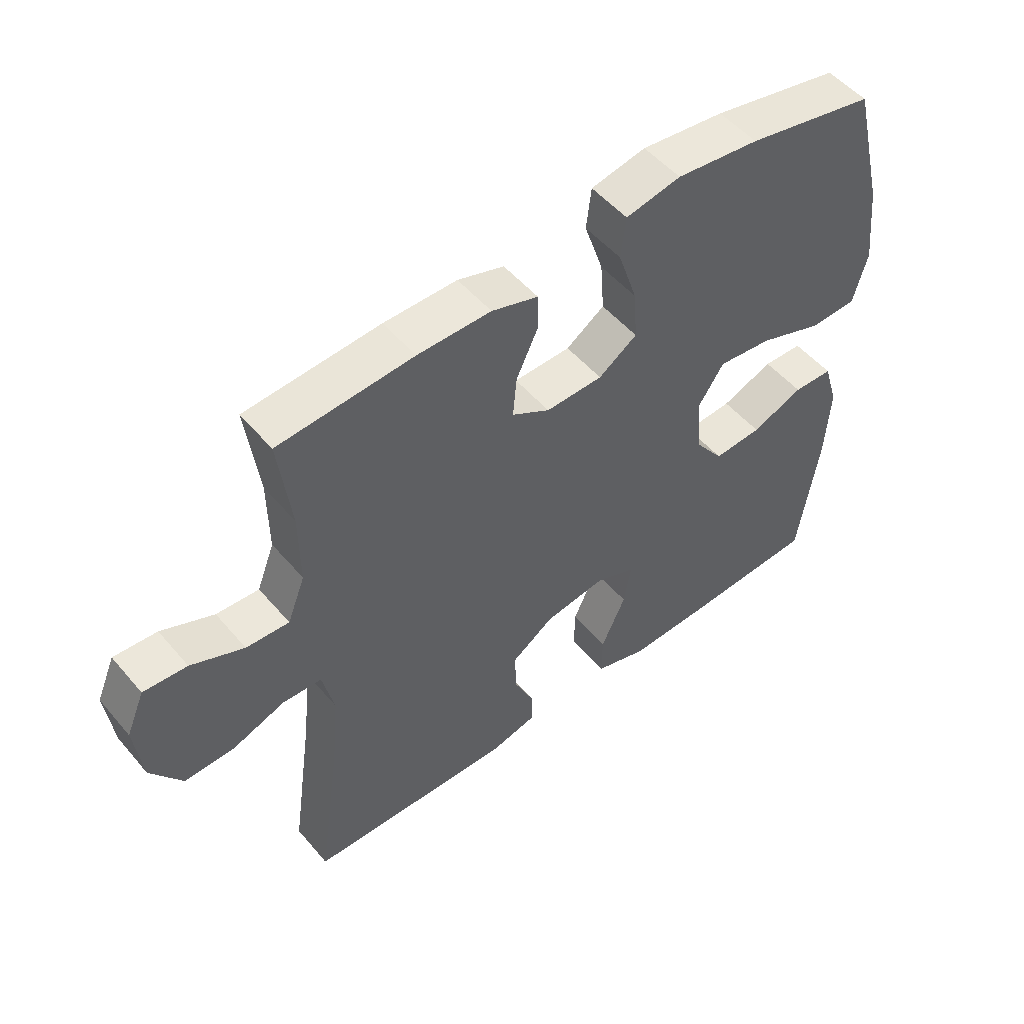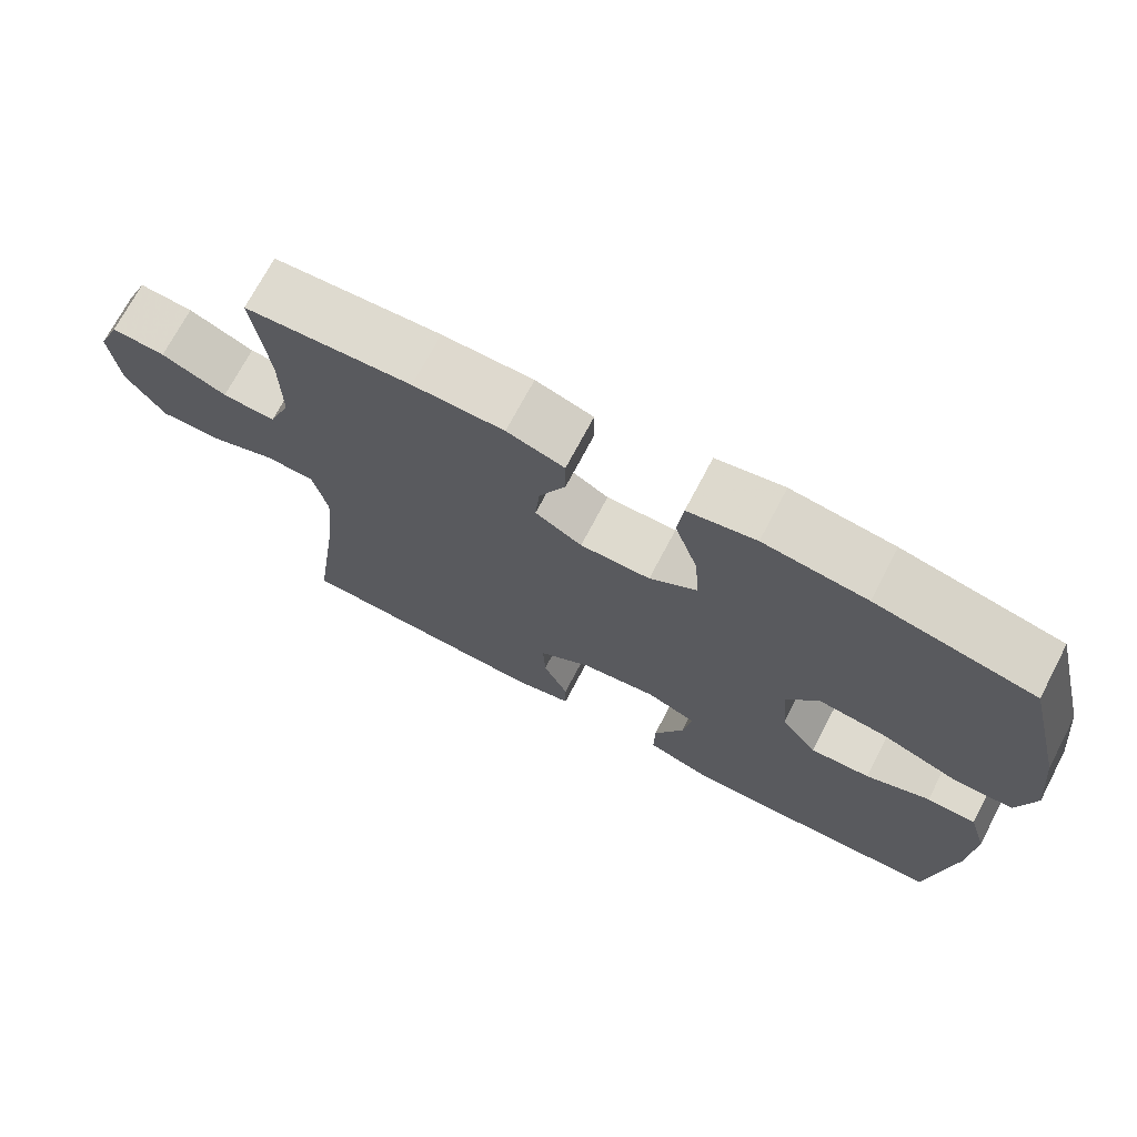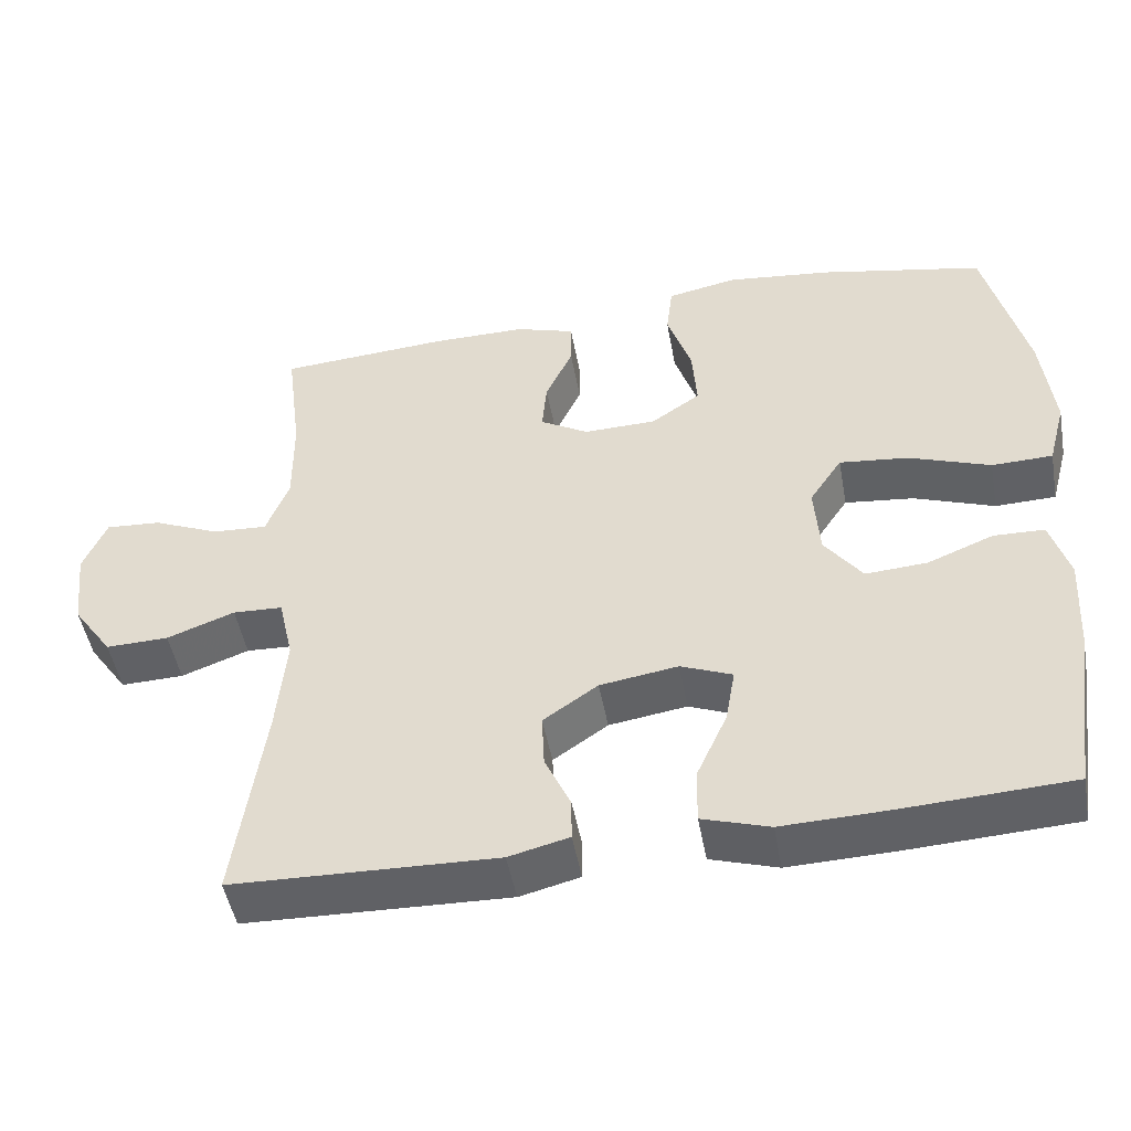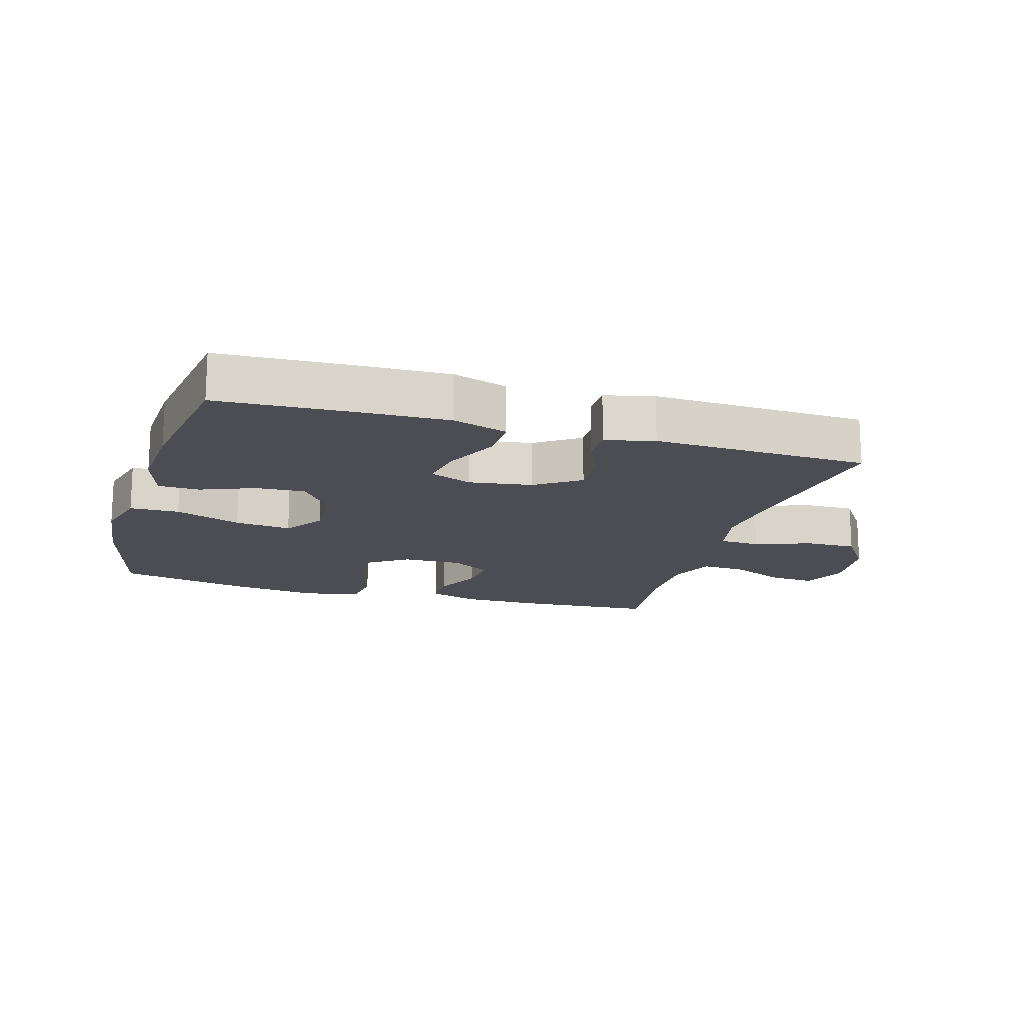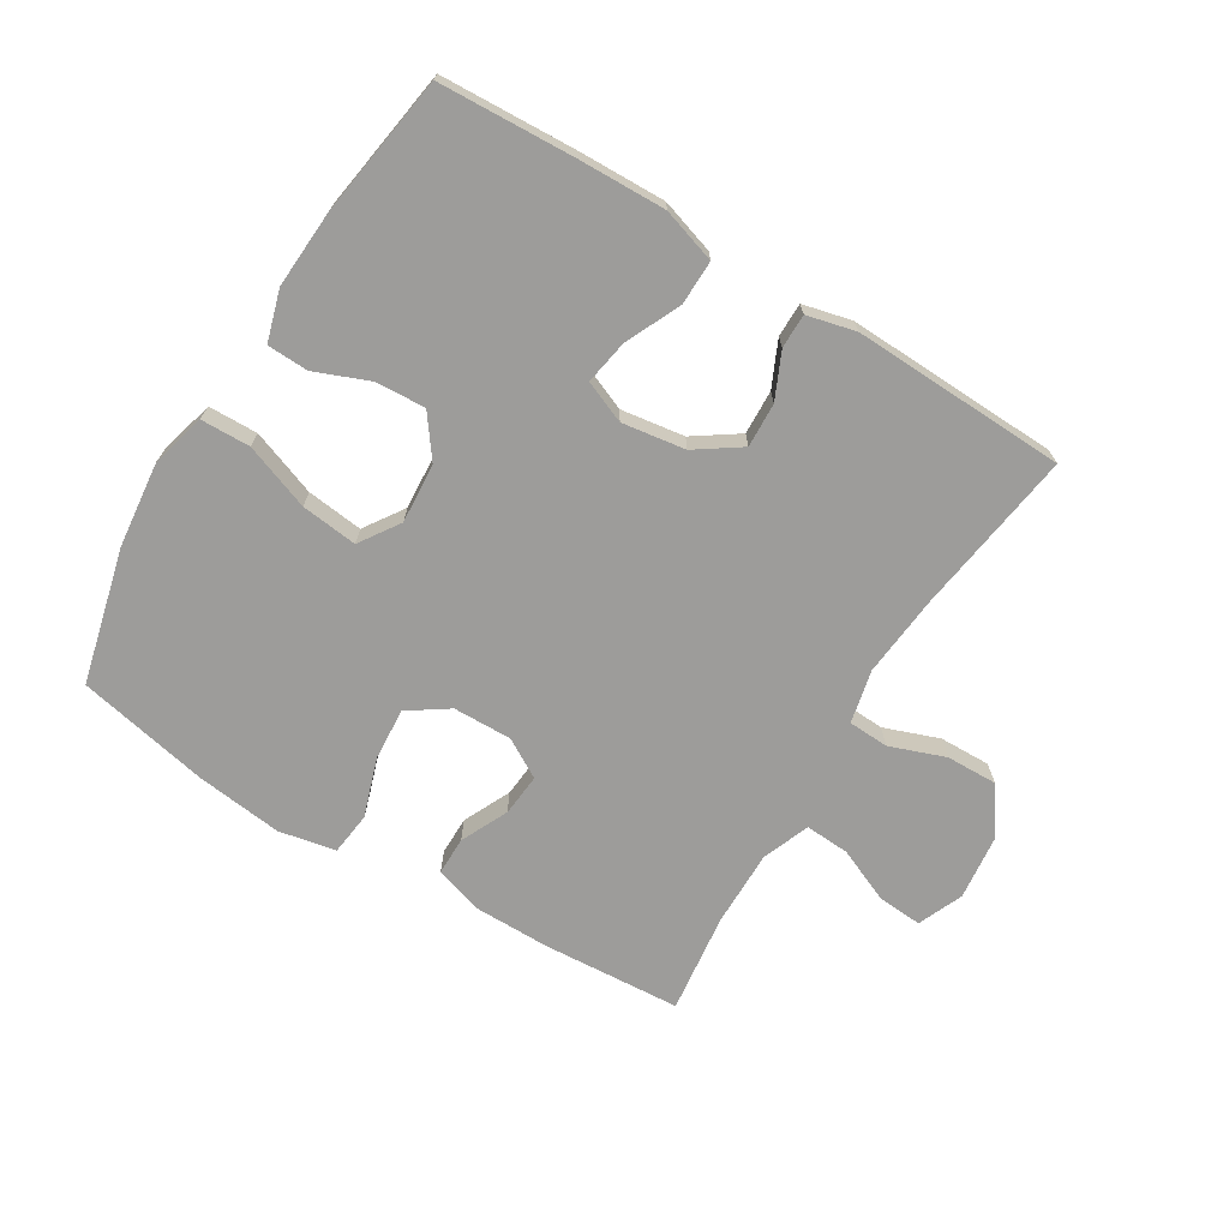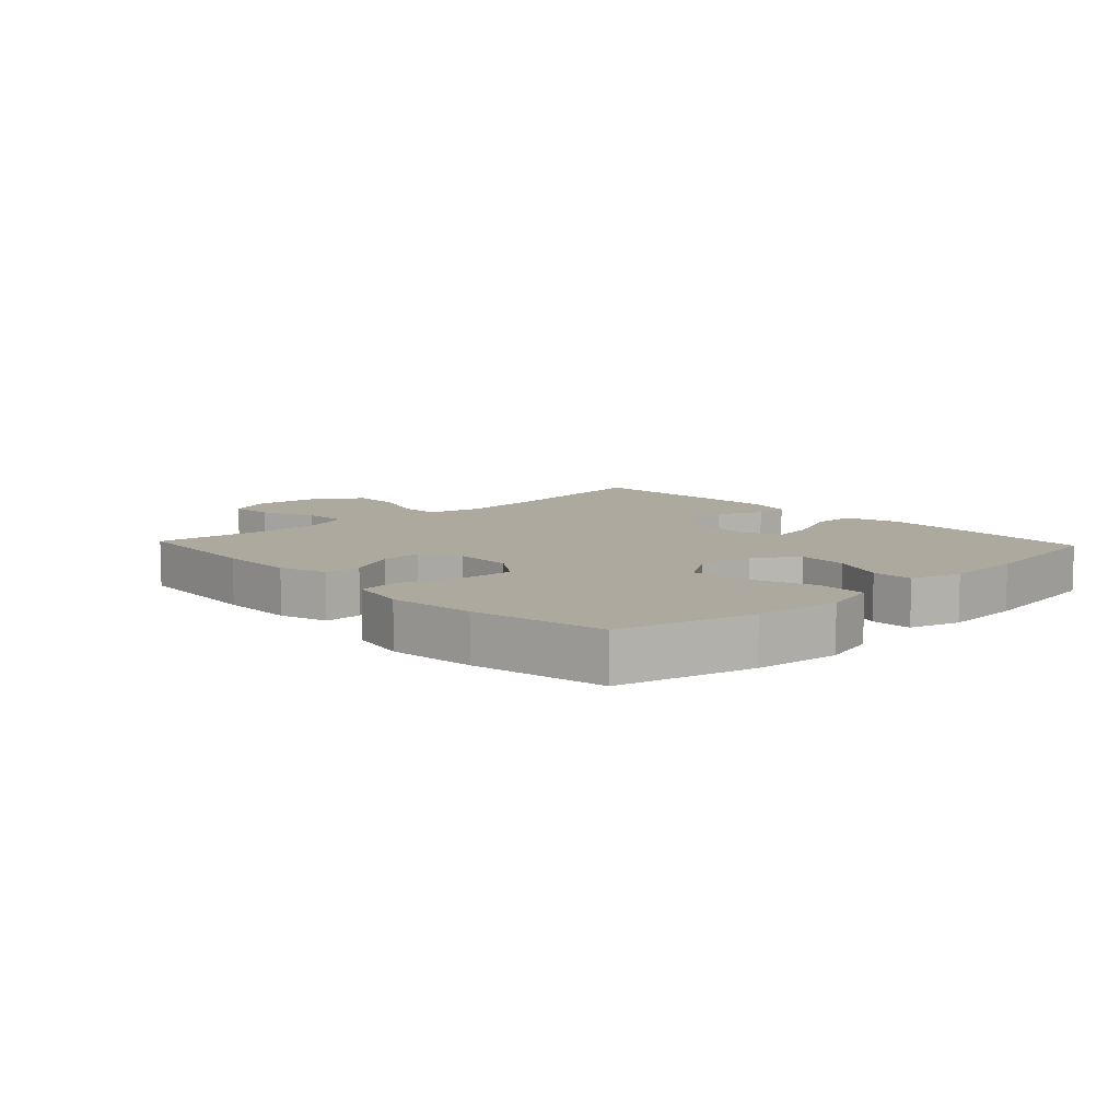
<metadata>
{"format":"obj","ext":"obj","renderer":"f3d","projection":"perspective","resolution":1024,"background":"white","views":[{"elev":51.7,"azim":-39.0,"up":"+Z"},{"elev":71.5,"azim":27.7,"up":"+Z"},{"elev":-48.6,"azim":10.3,"up":"+Z"},{"elev":-16.3,"azim":163.4,"up":"+Y"},{"elev":-70.2,"azim":148.5,"up":"+Y"},{"elev":9.0,"azim":46.9,"up":"+Y"}]}
</metadata>
<code>
v -0.5 0.07 0.5
v -0.28 0.07 0.515
v -0.16 0.07 0.515
v -0.084 0.07 0.491
v -0.084 0.07 0.431
v -0.119 0.07 0.356
v -0.125 0.07 0.289
v -0.063 0.07 0.253
v 0.03 0.07 0.255
v 0.093 0.07 0.298
v 0.087 0.07 0.38
v 0.056 0.07 0.473
v 0.064 0.07 0.541
v 0.154 0.07 0.559
v 0.29 0.07 0.543
v 0.5 0.07 0.5
v 0.553 0.07 0.287
v 0.568 0.07 0.152
v 0.545 0.07 0.066
v 0.467 0.07 0.064
v 0.363 0.07 0.102
v 0.274 0.07 0.112
v 0.232 0.07 0.049
v 0.239 0.07 -0.046
v 0.287 0.07 -0.111
v 0.366 0.07 -0.106
v 0.451 0.07 -0.072
v 0.516 0.07 -0.074
v 0.54 0.07 -0.154
v 0.533 0.07 -0.278
v 0.5 0.07 -0.5
v 0.285 0.07 -0.511
v 0.148 0.07 -0.515
v 0.062 0.07 -0.488
v 0.063 0.07 -0.418
v 0.103 0.07 -0.33
v 0.115 0.07 -0.26
v 0.049 0.07 -0.233
v -0.051 0.07 -0.248
v -0.121 0.07 -0.296
v -0.118 0.07 -0.366
v -0.085 0.07 -0.438
v -0.085 0.07 -0.492
v -0.162 0.07 -0.511
v -0.5 0.07 -0.5
v -0.463 0.07 -0.238
v -0.451 0.07 -0.109
v -0.47 0.07 -0.025
v -0.534 0.07 -0.022
v -0.621 0.07 -0.054
v -0.702 0.07 -0.056
v -0.753 0.07 0.017
v -0.765 0.07 0.121
v -0.735 0.07 0.192
v -0.664 0.07 0.187
v -0.578 0.07 0.15
v -0.508 0.07 0.146
v -0.479 0.07 0.221
v -0.48 0.07 0.342
v -0.5 0 0.5
v -0.28 0 0.515
v -0.16 0 0.515
v -0.084 0 0.491
v -0.084 0 0.431
v -0.119 0 0.356
v -0.125 0 0.289
v -0.063 0 0.253
v 0.03 0 0.255
v 0.093 0 0.298
v 0.087 0 0.38
v 0.056 0 0.473
v 0.064 0 0.541
v 0.154 0 0.559
v 0.29 0 0.543
v 0.5 0 0.5
v 0.553 0 0.287
v 0.568 0 0.152
v 0.545 0 0.066
v 0.467 0 0.064
v 0.363 0 0.102
v 0.274 0 0.112
v 0.232 0 0.049
v 0.239 0 -0.046
v 0.287 0 -0.111
v 0.366 0 -0.106
v 0.451 0 -0.072
v 0.516 0 -0.074
v 0.54 0 -0.154
v 0.533 0 -0.278
v 0.5 0 -0.5
v 0.285 0 -0.511
v 0.148 0 -0.515
v 0.062 0 -0.488
v 0.063 0 -0.418
v 0.103 0 -0.33
v 0.115 0 -0.26
v 0.049 0 -0.233
v -0.051 0 -0.248
v -0.121 0 -0.296
v -0.118 0 -0.366
v -0.085 0 -0.438
v -0.085 0 -0.492
v -0.162 0 -0.511
v -0.5 0 -0.5
v -0.463 0 -0.238
v -0.451 0 -0.109
v -0.47 0 -0.025
v -0.534 0 -0.022
v -0.621 0 -0.054
v -0.702 0 -0.056
v -0.753 0 0.017
v -0.765 0 0.121
v -0.735 0 0.192
v -0.664 0 0.187
v -0.578 0 0.15
v -0.508 0 0.146
v -0.479 0 0.221
v -0.48 0 0.342
f 53 54 55 56
f 53 56 57
f 52 53 57
f 49 50 51 52
f 48 49 52 57
f 47 48 57 58
f 43 44 45 46
f 41 42 43 46
f 40 41 46 47
f 39 40 47 58
f 33 34 35 36
f 33 36 37
f 32 33 37
f 31 32 37
f 30 31 37
f 29 30 37 38
f 26 27 28 29
f 25 26 29 38
f 18 19 20 21
f 18 21 22
f 17 18 22
f 16 17 22
f 15 16 22 23
f 11 12 13 14
f 10 11 14 15
f 3 4 5 6
f 3 6 7
f 59 1 2 3
f 59 3 7
f 58 59 7 8
f 39 58 8 9
f 24 25 38 39
f 23 24 39 9
f 10 15 23
f 9 10 23
f 115 114 113 112
f 116 115 112
f 116 112 111
f 111 110 109 108
f 116 111 108 107
f 117 116 107 106
f 105 104 103 102
f 105 102 101 100
f 106 105 100 99
f 117 106 99 98
f 95 94 93 92
f 96 95 92
f 96 92 91
f 96 91 90
f 96 90 89
f 97 96 89 88
f 88 87 86 85
f 97 88 85 84
f 80 79 78 77
f 81 80 77
f 81 77 76
f 81 76 75
f 82 81 75 74
f 73 72 71 70
f 74 73 70 69
f 65 64 63 62
f 66 65 62
f 62 61 60 118
f 66 62 118
f 67 66 118 117
f 68 67 117 98
f 98 97 84 83
f 68 98 83 82
f 82 74 69
f 82 69 68
f 1 60 61 2
f 2 61 62 3
f 3 62 63 4
f 4 63 64 5
f 5 64 65 6
f 6 65 66 7
f 7 66 67 8
f 8 67 68 9
f 9 68 69 10
f 10 69 70 11
f 11 70 71 12
f 12 71 72 13
f 13 72 73 14
f 14 73 74 15
f 15 74 75 16
f 16 75 76 17
f 17 76 77 18
f 18 77 78 19
f 19 78 79 20
f 20 79 80 21
f 21 80 81 22
f 22 81 82 23
f 23 82 83 24
f 24 83 84 25
f 25 84 85 26
f 26 85 86 27
f 27 86 87 28
f 28 87 88 29
f 29 88 89 30
f 30 89 90 31
f 31 90 91 32
f 32 91 92 33
f 33 92 93 34
f 34 93 94 35
f 35 94 95 36
f 36 95 96 37
f 37 96 97 38
f 38 97 98 39
f 39 98 99 40
f 40 99 100 41
f 41 100 101 42
f 42 101 102 43
f 43 102 103 44
f 44 103 104 45
f 45 104 105 46
f 46 105 106 47
f 47 106 107 48
f 48 107 108 49
f 49 108 109 50
f 50 109 110 51
f 51 110 111 52
f 52 111 112 53
f 53 112 113 54
f 54 113 114 55
f 55 114 115 56
f 56 115 116 57
f 57 116 117 58
f 58 117 118 59
f 59 118 60 1

</code>
